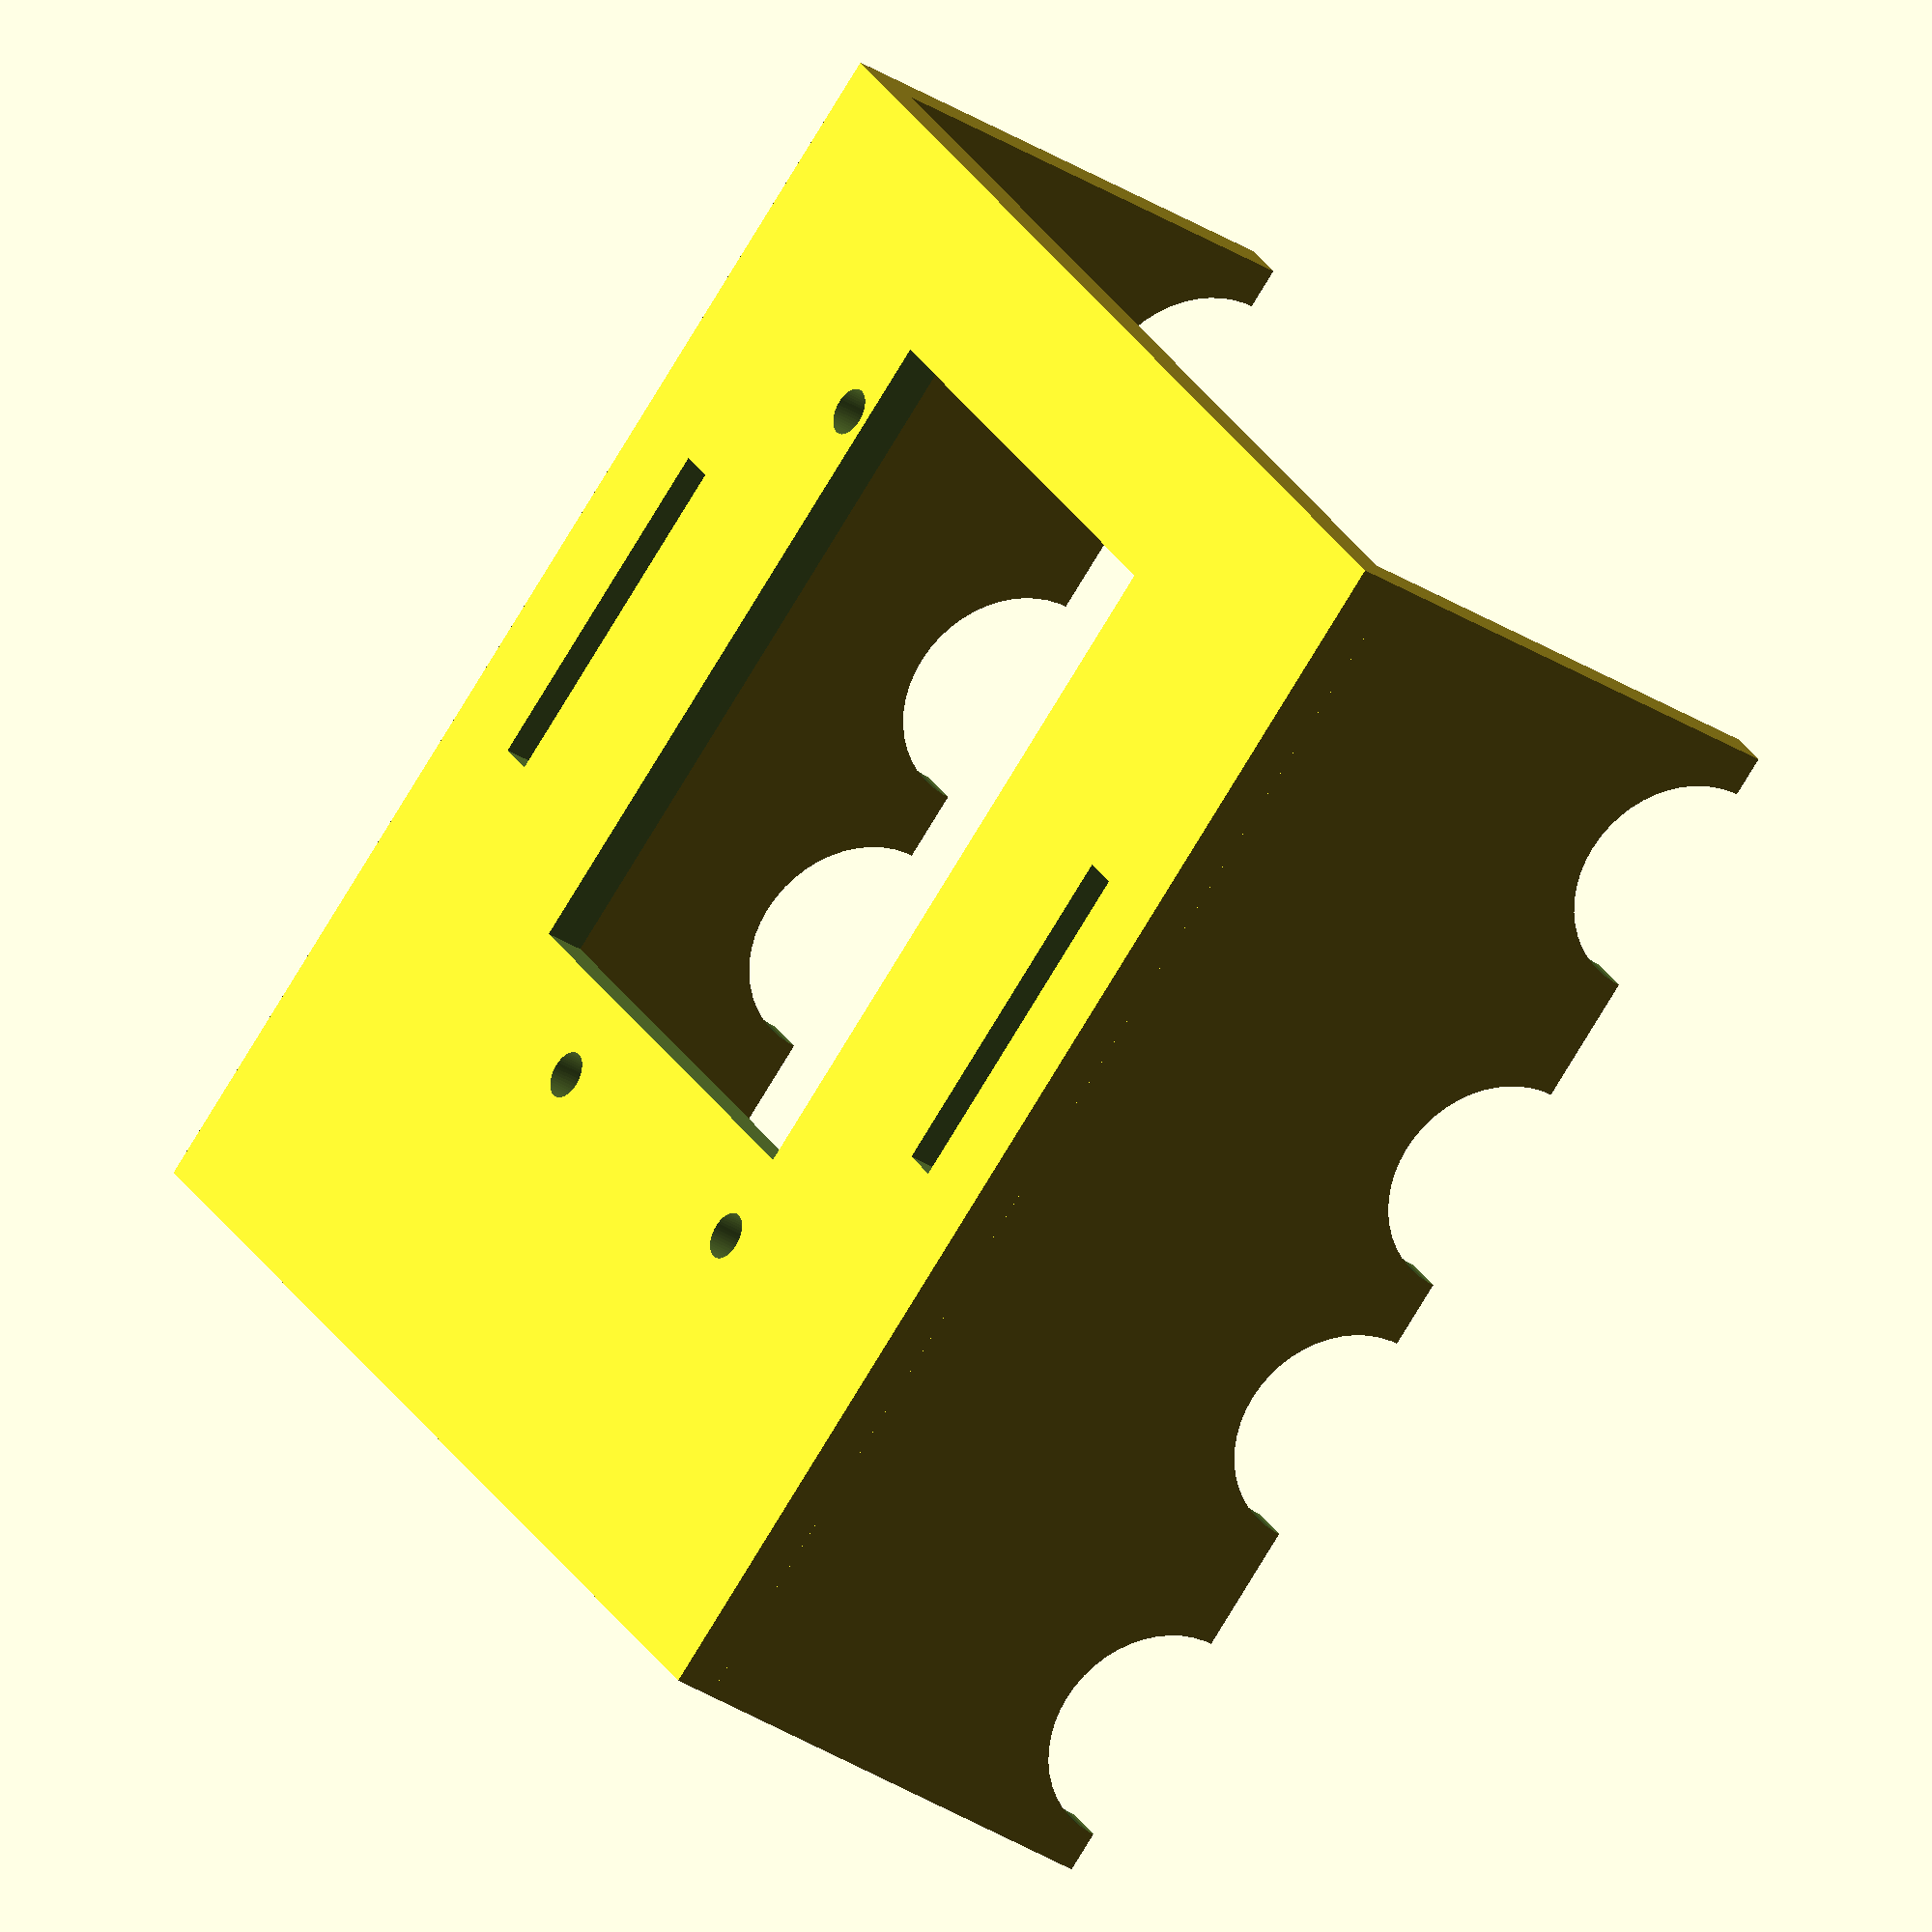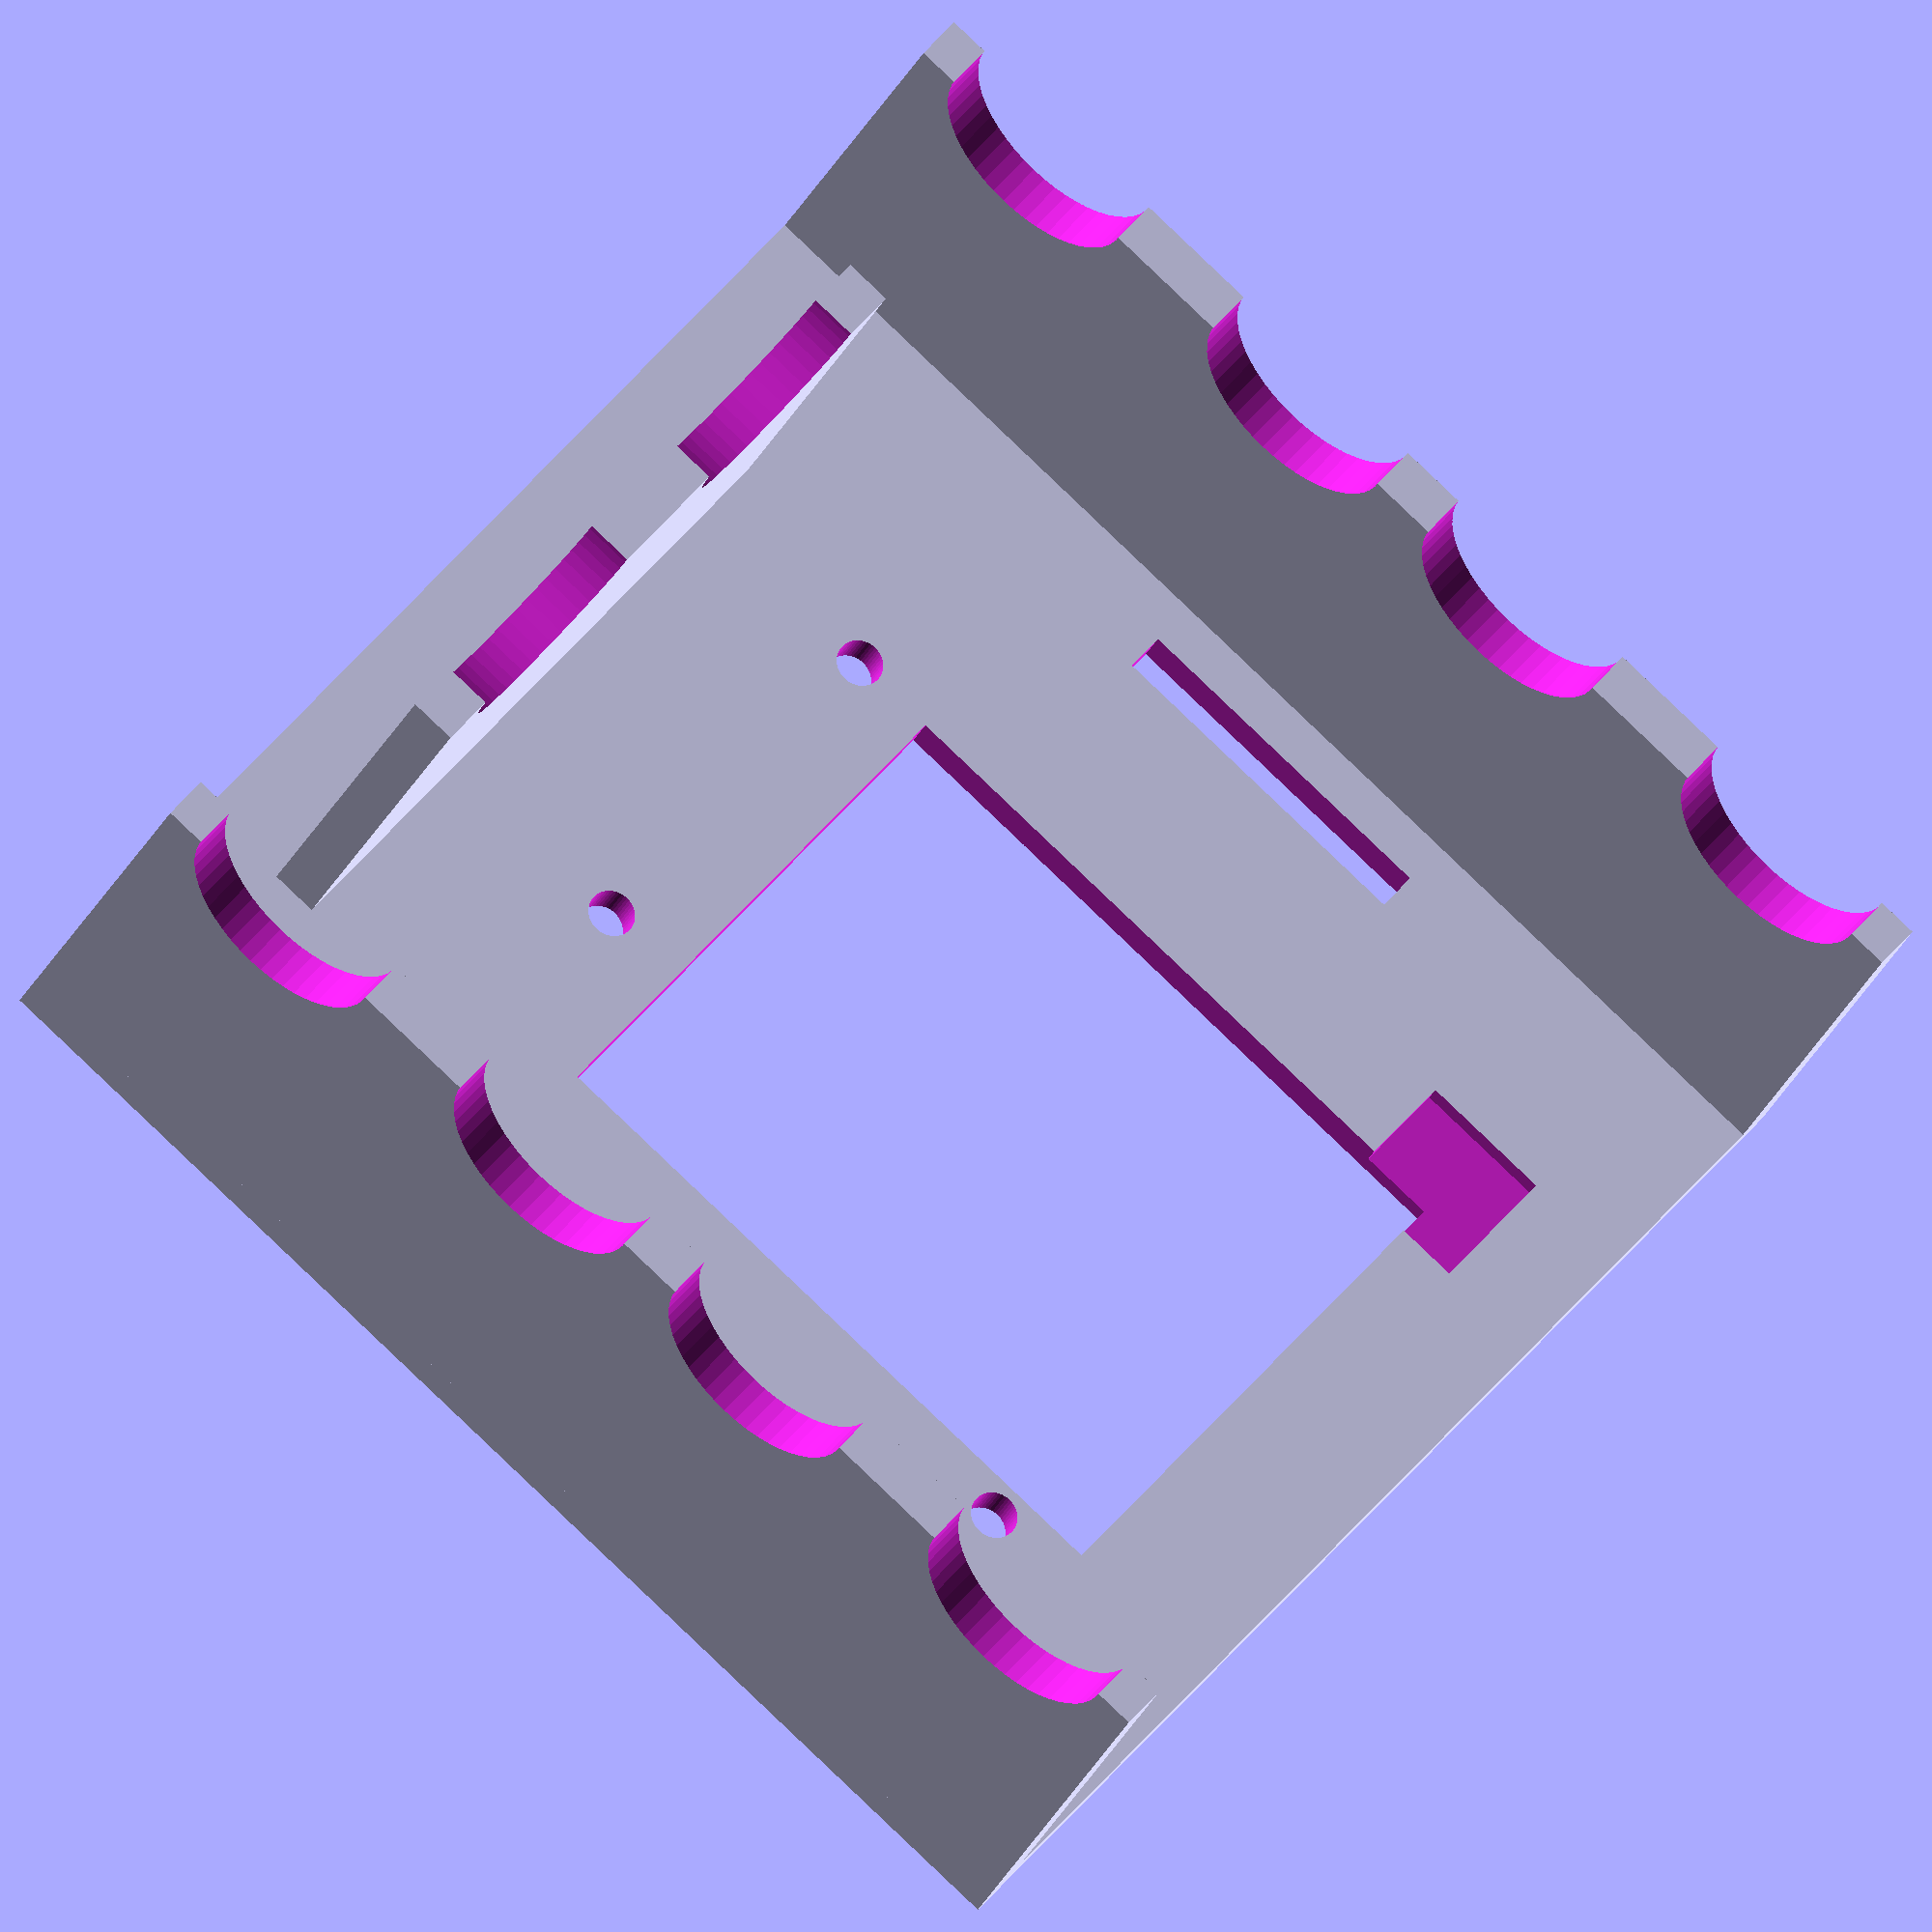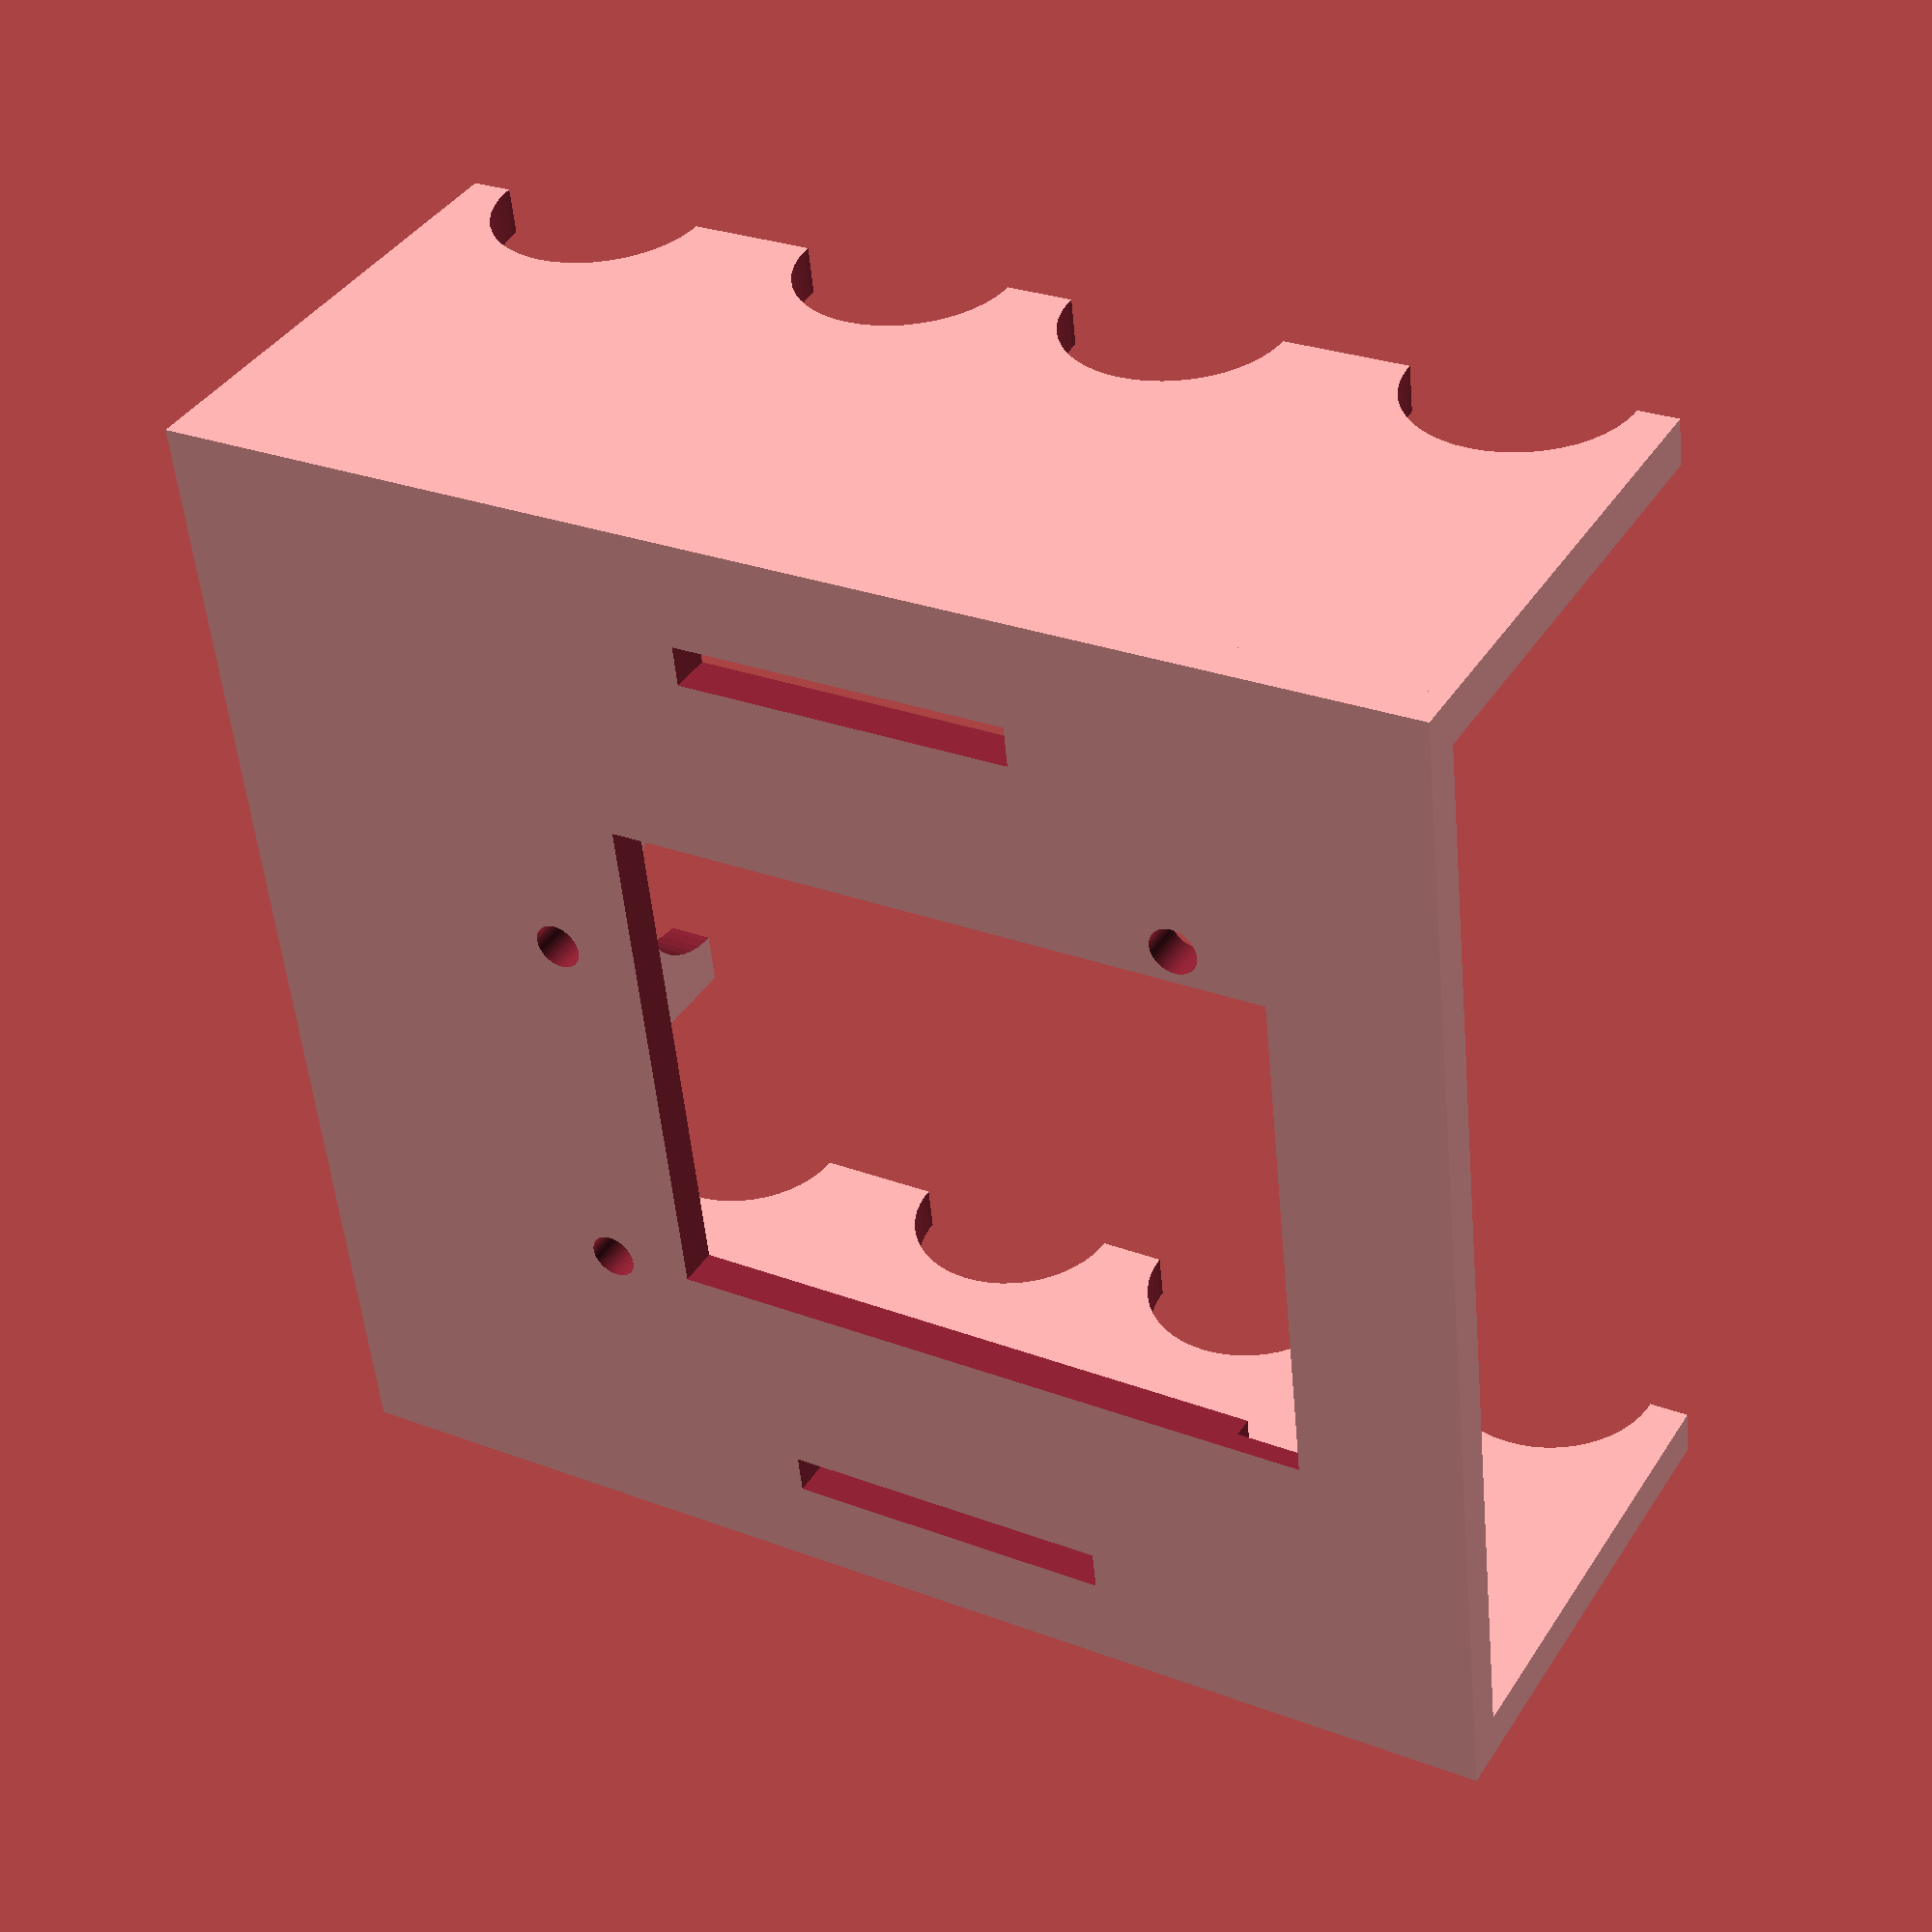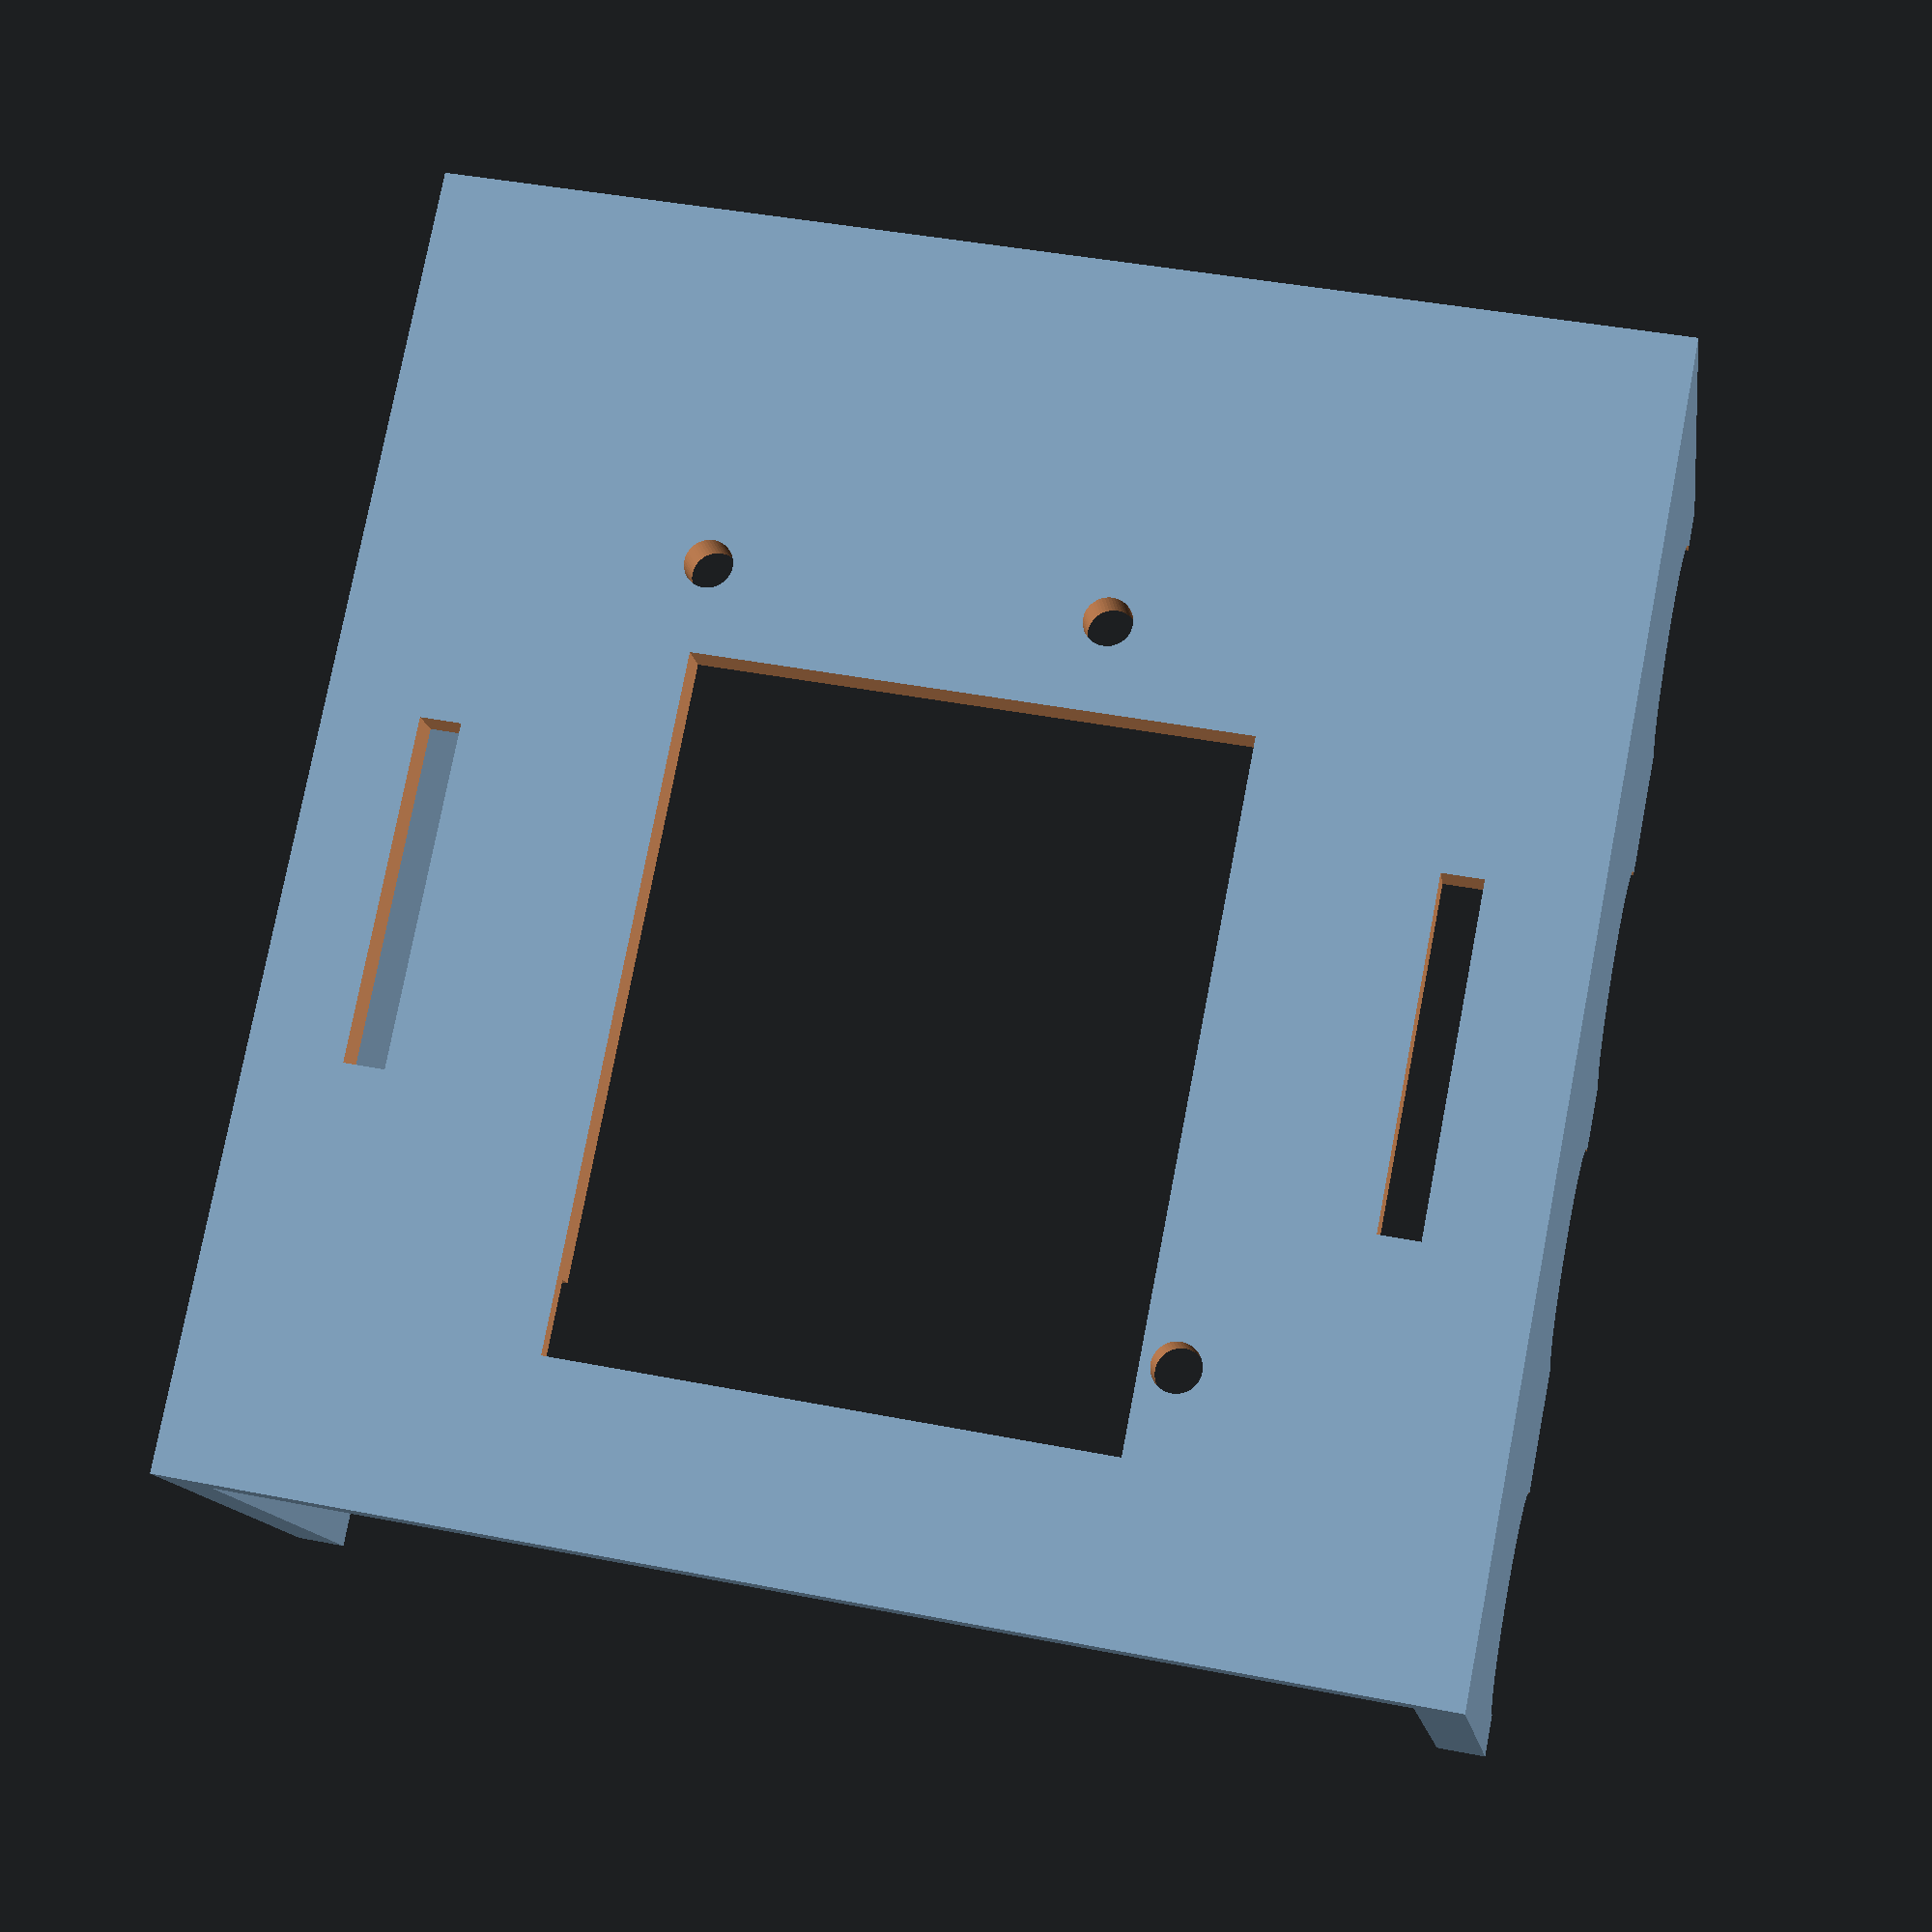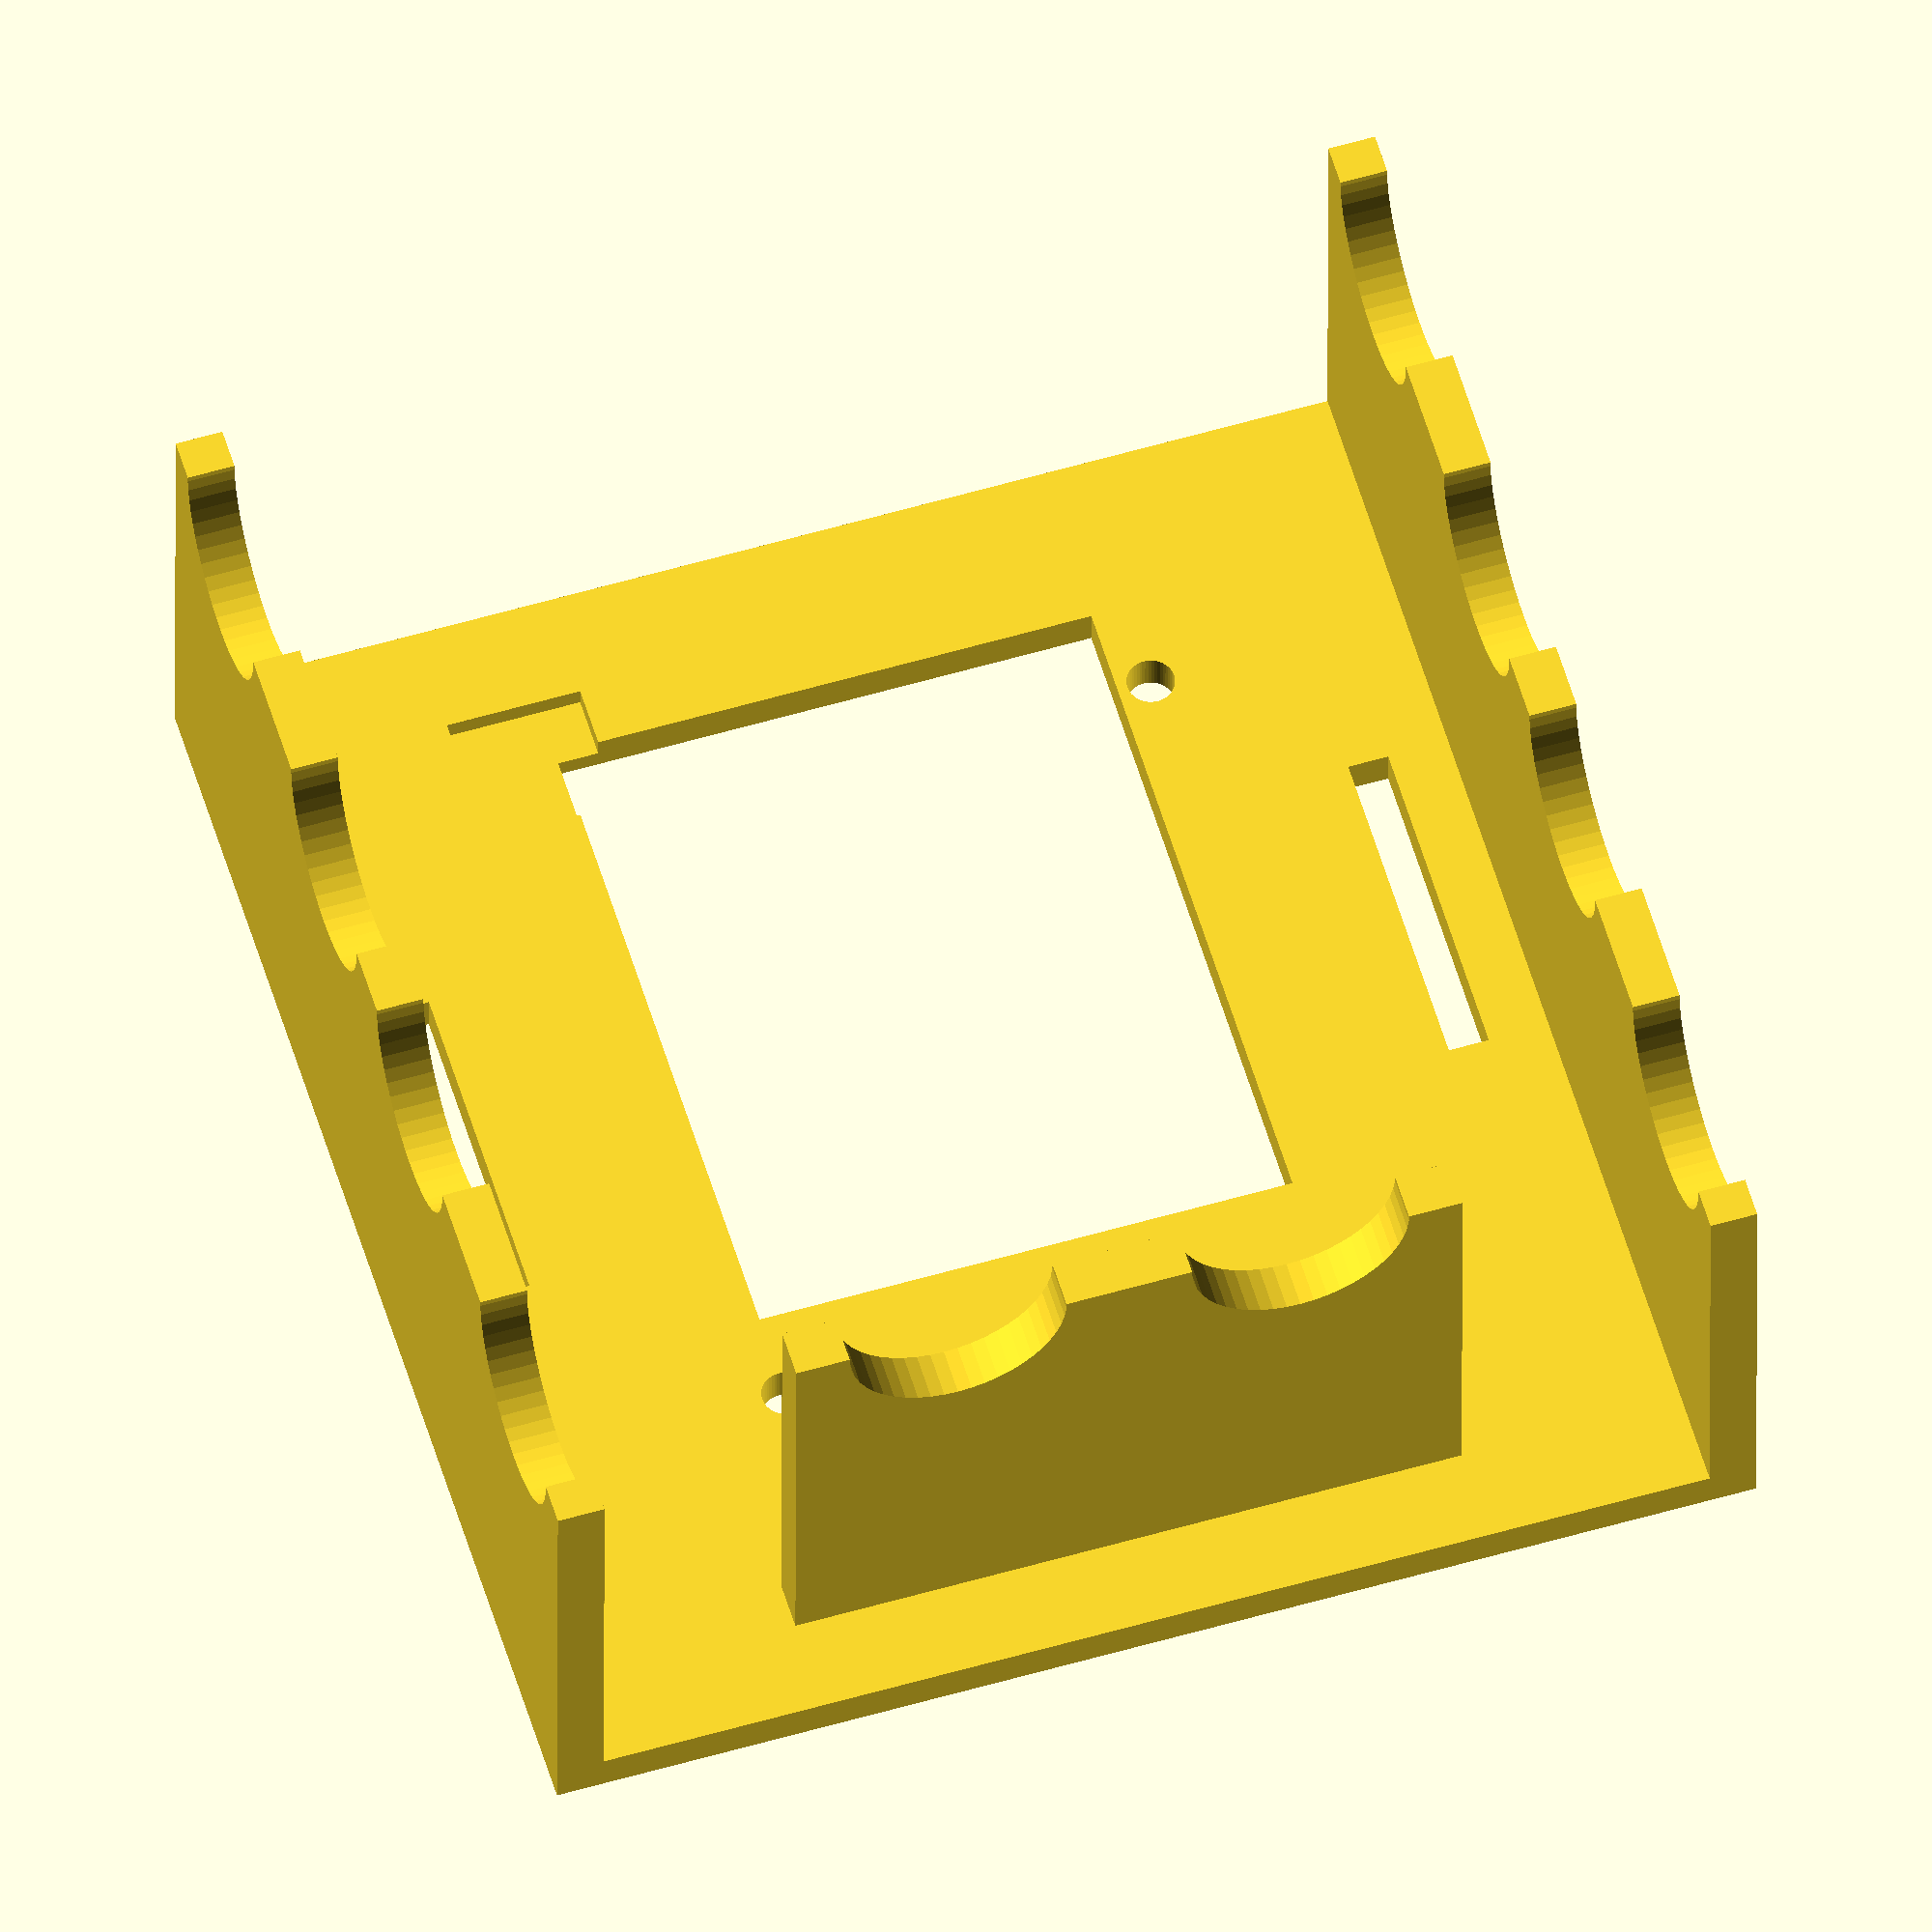
<openscad>
// Dreamster parametric prototype chassis V1 


// Default resolution (set it lower for faster rendering)
$fn = 50;


// Chassis parameters
depth = 95;
width = 90;
height_wall = 25+8+1.5;
thickness = 3;
thickness_wall = 3.5;
mount_holes_diameter = 3;
hole_width = 40;
hole_depth = 50;
hole_pos_y = 10;

module distance_sensor() {
  radio = 16.3 / 2;
  sep = 25.7;
  translate([-10, -(radio)-(sep-2*radio)/2, 0]) {
	rotate ([0, 90, 0]) {
		cylinder (h = 20, r = radio);
		translate ([0, sep, 0]) {
			cylinder (h = 20, r = radio);
		}
	}
}
}

module base() {
  difference() {
    cube([width, depth, thickness], center=true);
    translate([0, -hole_pos_y, 0]) {
      cube([hole_width, hole_depth, thickness+1], center=true);
    }
	translate([-37, -depth/2 + 30, -3]) {
		cube([3, 25, 6], center=false);
	}
	translate([35, -depth/2 + 30, -3]) {
		cube([3, 25, 6], center=false);
	}
	translate([17, -depth/2 + 8, 0]) {
		cube([10, 10, 3], center=false);
	}

	translate ([20, -depth/2 + 69, -5]) {
		cylinder (h = 20, r = 1.75);
	}

	translate ([-8.5, -depth/2 + 69, -5]) {
		cylinder (h = 20, r = 1.75);
	}

	translate ([-22.5, -depth/2 + 19, -5]) {
		cylinder (h = 20, r = 1.75);
	}
  }
}


module side_wall() {
  difference() {
    cube([thickness_wall, depth, height_wall], center=true);
    translate([0, -43/2-2, height_wall/2]) {
      distance_sensor();
    }
    translate([0, 43/2+2, height_wall/2]) {
      distance_sensor();
    }
  }
}

module front_wall() {
  difference() {
    cube([thickness_wall, 50, height_wall], center=true);
    translate([0,0,height_wall/2]) {
      distance_sensor();
    }
  }
}


base();
translate([width/2-thickness_wall/2, 0, height_wall/2+thickness/2]) {
  side_wall();
}
translate([-(width/2-thickness_wall/2), 0, height_wall/2+thickness/2]) {
  side_wall();
}
translate([0, depth/2-thickness_wall/2-7, height_wall/2+thickness/2]) {
  rotate([0, 0, 90]) {
    front_wall();
  }
}



</openscad>
<views>
elev=213.4 azim=307.8 roll=311.1 proj=o view=wireframe
elev=22.0 azim=310.8 roll=343.2 proj=o view=solid
elev=140.2 azim=276.2 roll=330.3 proj=p view=solid
elev=13.4 azim=349.0 roll=187.9 proj=p view=wireframe
elev=211.7 azim=343.2 roll=180.1 proj=o view=wireframe
</views>
